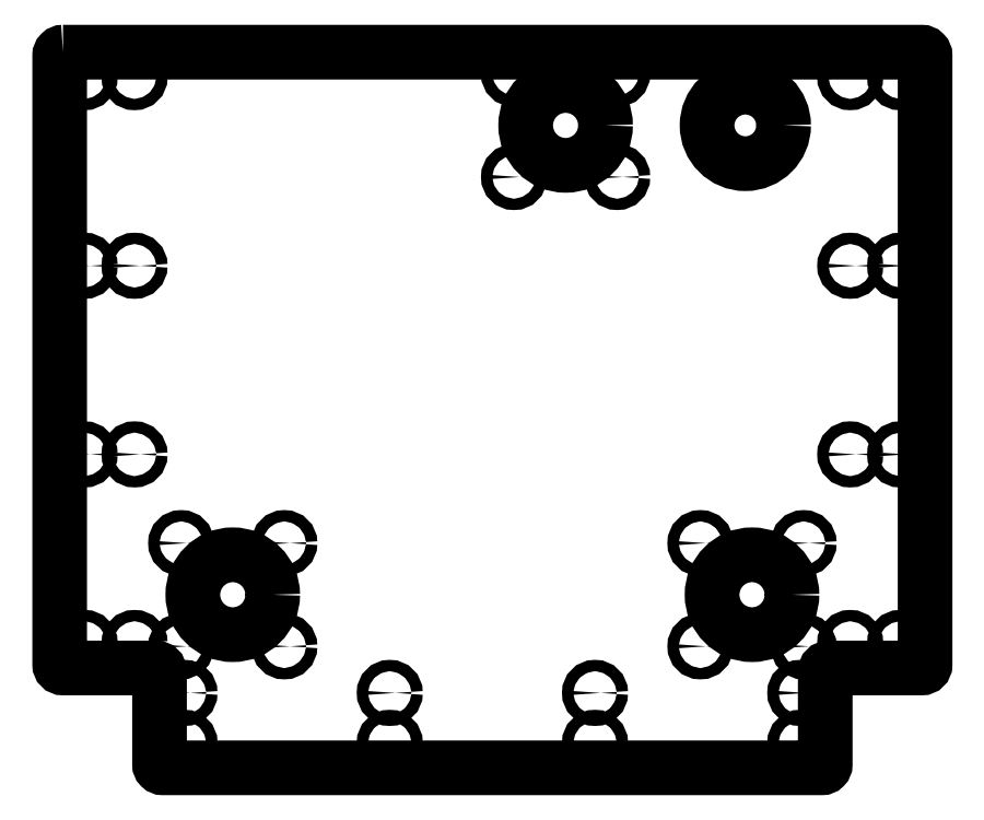
<metadata>
{"format":"dxf","ext":"dxf","renderer":"ezdxf+matplotlib","layout":"modelspace","background":"white","min_lineweight":24,"dpi":150}
</metadata>
<code>
0
SECTION
2
ENTITIES
0
CIRCLE
8
0
10
76
20
63
30
0
40
11.5
210
0
220
-0
230
1
0
LWPOLYLINE
8
0
90
16
70
1
43
0
10
-129
20
85
42
0.4142
10
-130
20
84
10
-130
20
-99
42
0.4142
10
-129
20
-100
10
-101
20
-100
42
-0.4142
10
-100
20
-101
10
-100
20
-129
42
0.4142
10
-99
20
-130
10
99
20
-130
42
0.4142
10
100
20
-129
10
100
20
-101
42
-0.4142
10
101
20
-100
10
129
20
-100
42
0.4142
10
130
20
-99
10
130
20
84
42
0.4142
10
129
20
85
0
CIRCLE
8
0
10
62.5
20
-62.5
30
0
40
1.7
210
0
220
-0
230
1
0
CIRCLE
8
0
10
93.5
20
-62.5
30
0
40
1.7
210
0
220
-0
230
1
0
CIRCLE
8
0
10
62.5
20
-93.5
30
0
40
1.7
210
0
220
-0
230
1
0
CIRCLE
8
0
10
78
20
-78
30
0
40
12
210
0
220
-0
230
1
0
CIRCLE
8
0
10
93.5
20
-93.5
30
0
40
1.7
210
0
220
-0
230
1
0
CIRCLE
8
0
10
-93.5
20
-62.5
30
0
40
1.7
210
0
220
-0
230
1
0
CIRCLE
8
0
10
-62.5
20
-62.5
30
0
40
1.7
210
0
220
-0
230
1
0
CIRCLE
8
0
10
-93.5
20
-93.5
30
0
40
1.7
210
0
220
-0
230
1
0
CIRCLE
8
0
10
-78
20
-78
30
0
40
12
210
0
220
-0
230
1
0
CIRCLE
8
0
10
-62.5
20
-93.5
30
0
40
1.7
210
0
220
-0
230
1
0
CIRCLE
8
0
10
37.5
20
78.5
30
0
40
1.7
210
0
220
-0
230
1
0
CIRCLE
8
0
10
6.5
20
78.5
30
0
40
1.7
210
0
220
-0
230
1
0
CIRCLE
8
0
10
37.5
20
47.5
30
0
40
1.7
210
0
220
-0
230
1
0
CIRCLE
8
0
10
22
20
63
30
0
40
12
210
0
220
-0
230
1
0
CIRCLE
8
0
10
6.5
20
47.5
30
0
40
1.7
210
0
220
-0
230
1
0
CIRCLE
8
0
10
92.5
20
-107.5
30
0
40
1.7
210
0
220
-0
230
1
0
CIRCLE
8
0
10
30.83
20
-107.5
30
0
40
1.7
210
0
220
-0
230
1
0
CIRCLE
8
0
10
-30.83
20
-107.5
30
0
40
1.7
210
0
220
-0
230
1
0
CIRCLE
8
0
10
-92.5
20
-107.5
30
0
40
1.7
210
0
220
-0
230
1
0
CIRCLE
8
0
10
92.5
20
-122.5
30
0
40
1.7
210
0
220
-0
230
1
0
CIRCLE
8
0
10
30.83
20
-122.5
30
0
40
1.7
210
0
220
-0
230
1
0
CIRCLE
8
0
10
-30.83
20
-122.5
30
0
40
1.7
210
0
220
-0
230
1
0
CIRCLE
8
0
10
-92.5
20
-122.5
30
0
40
1.7
210
0
220
-0
230
1
0
CIRCLE
8
0
10
122.5
20
-92.5
30
0
40
1.7
210
0
220
-0
230
1
0
CIRCLE
8
0
10
122.5
20
-35.83
30
0
40
1.7
210
0
220
-0
230
1
0
CIRCLE
8
0
10
122.5
20
20.83
30
0
40
1.7
210
0
220
-0
230
1
0
CIRCLE
8
0
10
122.5
20
77.5
30
0
40
1.7
210
0
220
-0
230
1
0
CIRCLE
8
0
10
107.5
20
-92.5
30
0
40
1.7
210
0
220
-0
230
1
0
CIRCLE
8
0
10
107.5
20
-35.83
30
0
40
1.7
210
0
220
-0
230
1
0
CIRCLE
8
0
10
107.5
20
20.83
30
0
40
1.7
210
0
220
-0
230
1
0
CIRCLE
8
0
10
107.5
20
77.5
30
0
40
1.7
210
0
220
-0
230
1
0
CIRCLE
8
0
10
-107.5
20
-92.5
30
0
40
1.7
210
0
220
-0
230
1
0
CIRCLE
8
0
10
-107.5
20
-35.83
30
0
40
1.7
210
0
220
-0
230
1
0
CIRCLE
8
0
10
-107.5
20
20.83
30
0
40
1.7
210
0
220
-0
230
1
0
CIRCLE
8
0
10
-107.5
20
77.5
30
0
40
1.7
210
0
220
-0
230
1
0
CIRCLE
8
0
10
-122.5
20
-92.5
30
0
40
1.7
210
0
220
-0
230
1
0
CIRCLE
8
0
10
-122.5
20
-35.83
30
0
40
1.7
210
0
220
-0
230
1
0
CIRCLE
8
0
10
-122.5
20
20.83
30
0
40
1.7
210
0
220
-0
230
1
0
CIRCLE
8
0
10
-122.5
20
77.5
30
0
40
1.7
210
0
220
-0
230
1
0
ENDSEC
0
EOF

</code>
